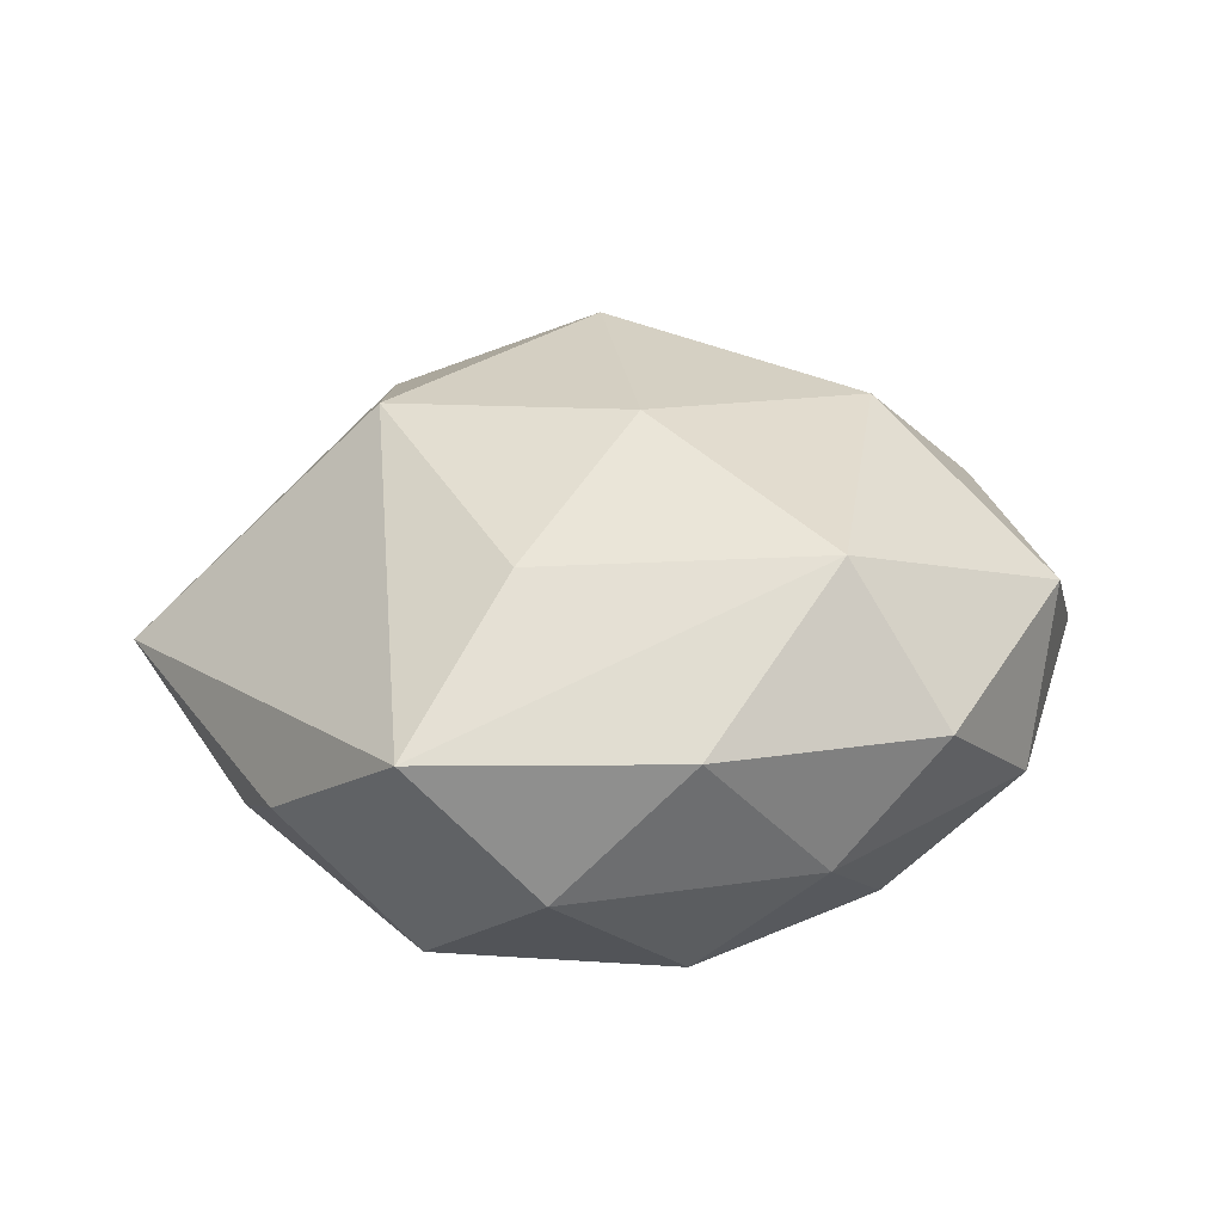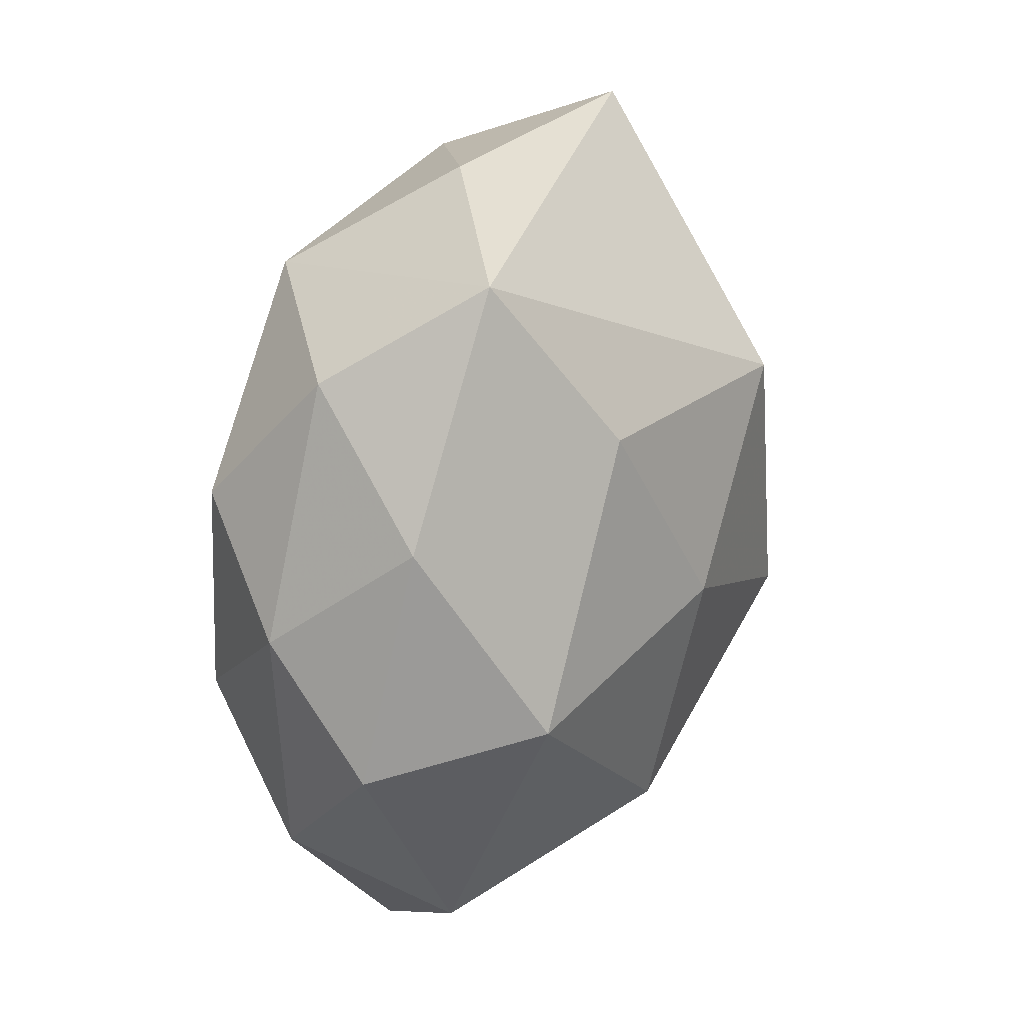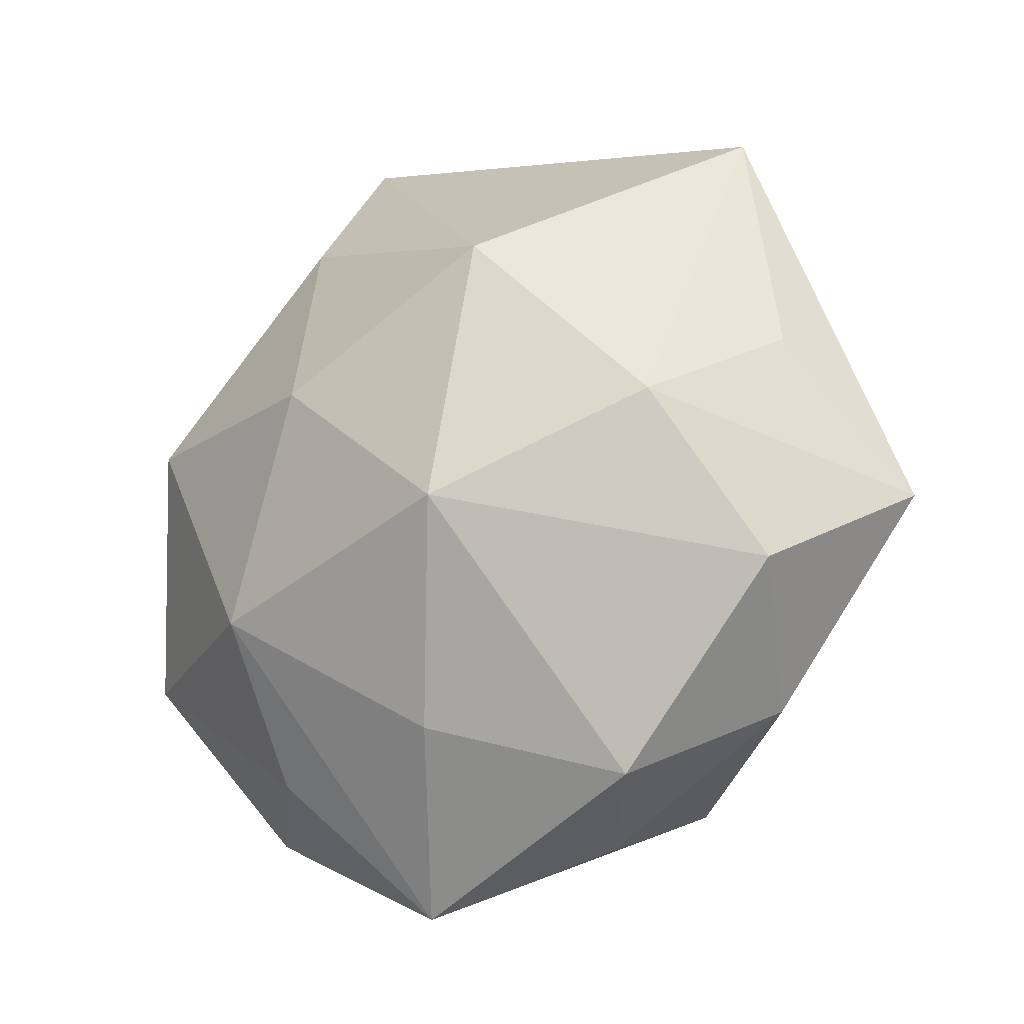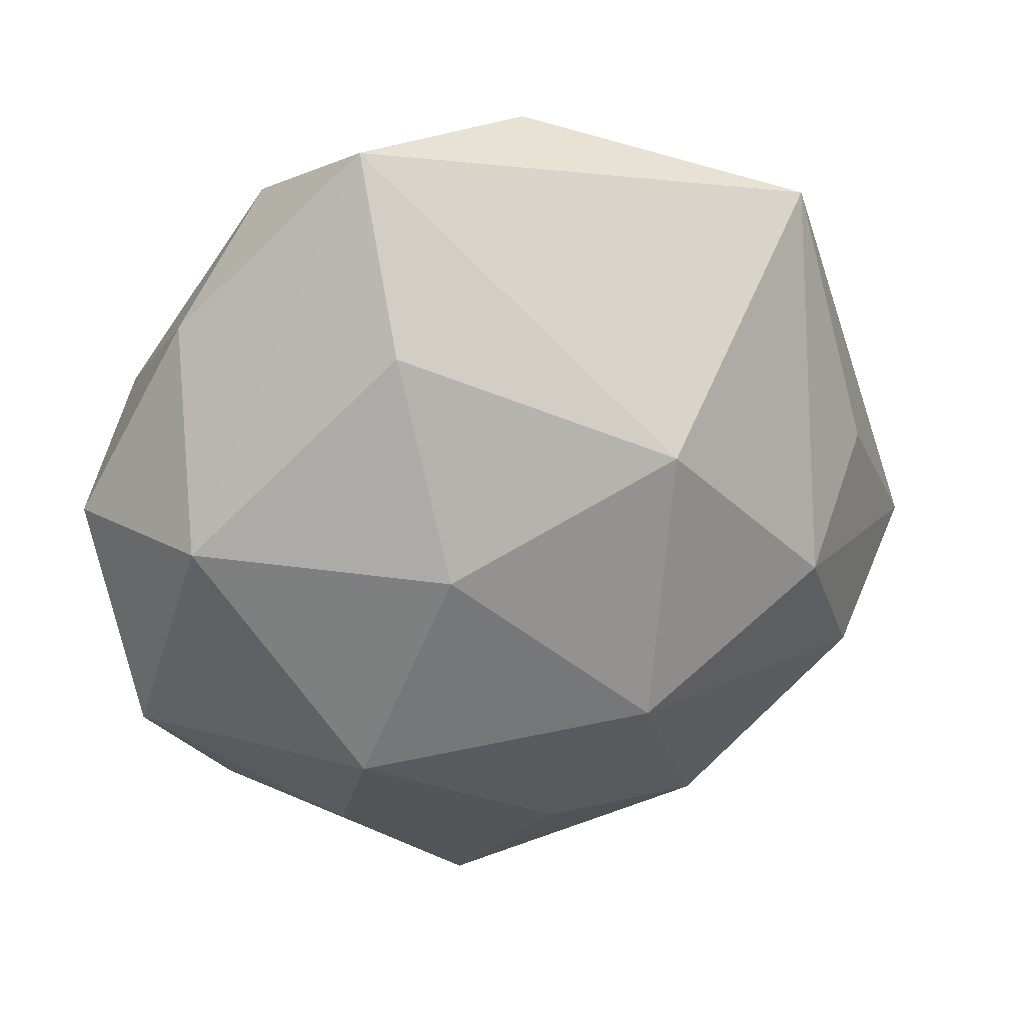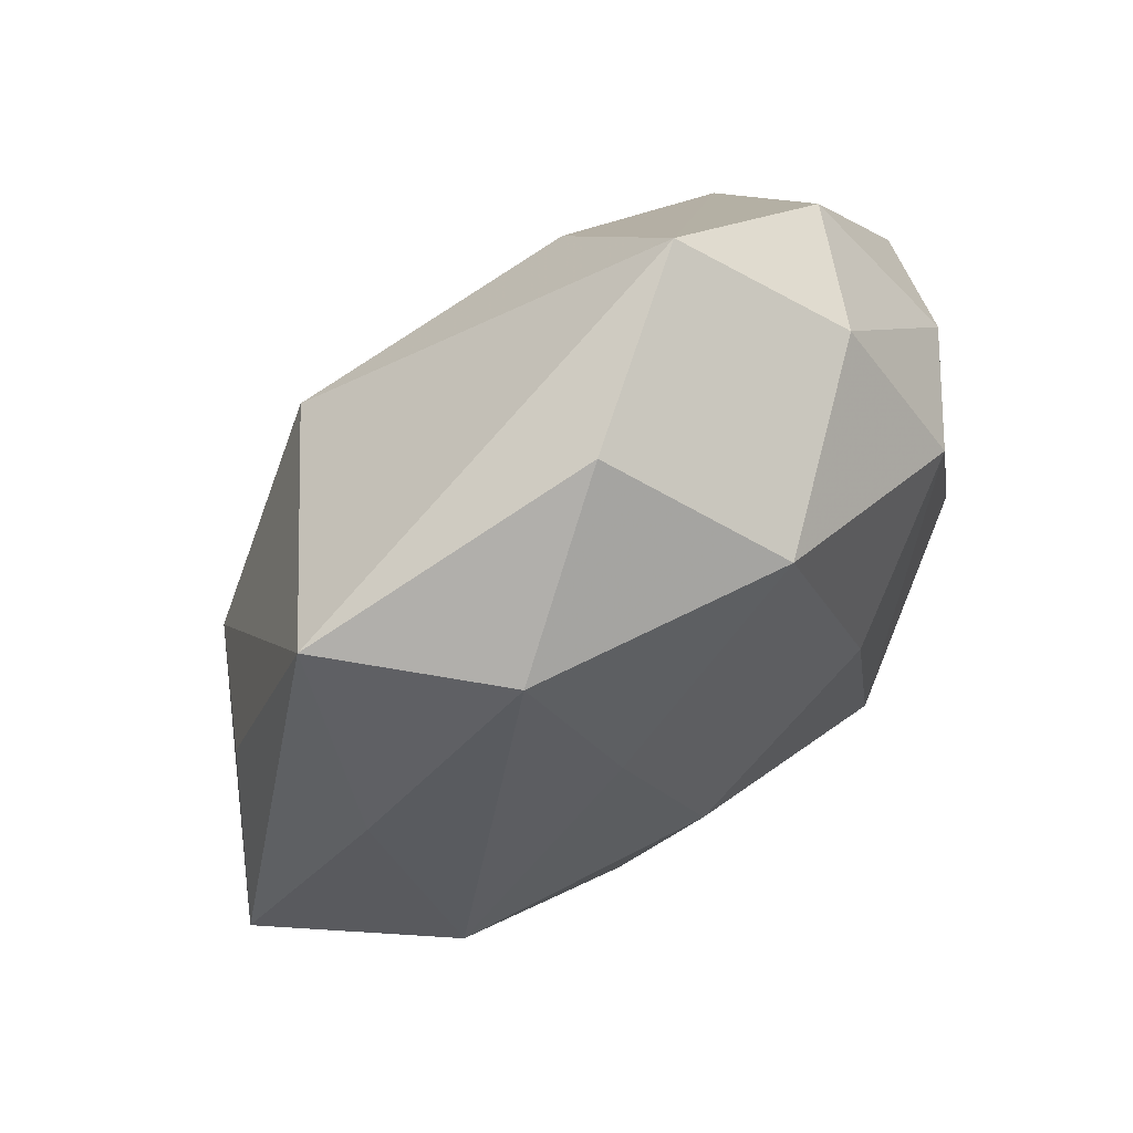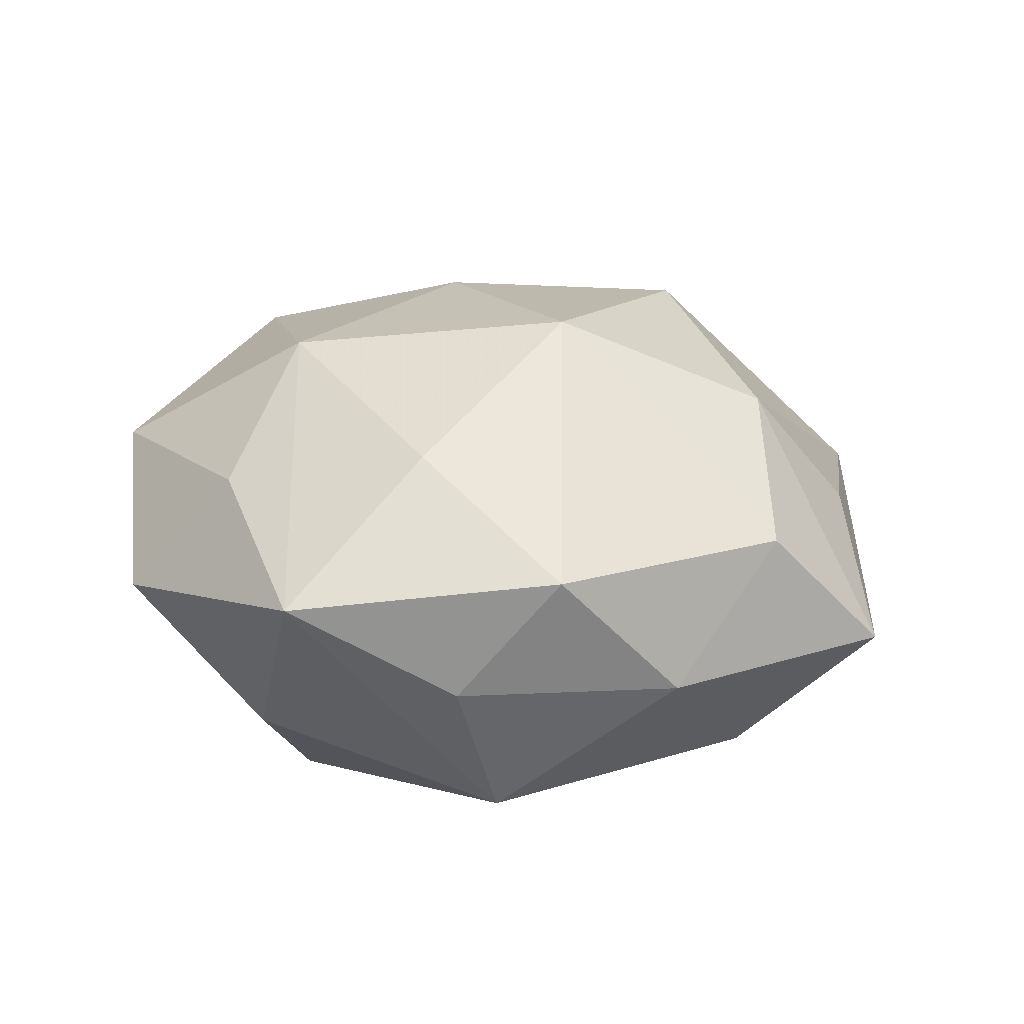
<metadata>
{"format":"obj","ext":"obj","renderer":"f3d","projection":"perspective","resolution":1024,"background":"white","views":[{"elev":22.2,"azim":-138.3,"up":"+Z"},{"elev":44.6,"azim":-68.5,"up":"+Y"},{"elev":-21.7,"azim":36.2,"up":"+Y"},{"elev":31.1,"azim":-9.7,"up":"+Y"},{"elev":70.1,"azim":138.5,"up":"+Y"},{"elev":21.3,"azim":21.8,"up":"+Z"}]}
</metadata>
<code>
v -0.005399 -0.05383 0.006705
v -0.02024 -0.01869 0.0289
v 0.04284 0.01673 -0.01153
v -0.01285 0.009707 -0.03058
v 0.03778 -0.03211 -0.00558
v -0.03373 -0.02498 -0.01536
v -0.03693 -0.000922 -0.02166
v 0.04614 -0.01895 0.01056
v 0.01423 -0.01116 0.0335
v -0.01827 -0.02375 -0.0306
v -0.01394 0.03357 0.02126
v -0.03575 -0.03884 -0.0005163
v 0.0269 -0.02221 0.02004
v -0.03906 0.01029 0.02238
v -0.009407 0.008647 0.03124
v 0.01372 -0.04563 -0.004942
v 0.01581 -0.03796 -0.02325
v -0.04653 -0.01894 0.01299
v -0.0382 0.03211 0.006053
v 0.02573 -0.04136 0.01023
v 0.01764 0.02195 0.02941
v -0.02631 0.04216 -0.01021
v -0.04381 0.01751 -0.009736
v -0.0308 0.02503 -0.02279
v 0.04714 0.009835 0.006711
v 0.00549 0.05118 -0.006096
v 0.004704 -0.03476 0.02148
v 0.02431 0.03895 -0.01631
v 0.01751 0.01533 -0.02426
v 0.03925 0.04166 0.0009405
v -0.05149 0.007559 0.00487
v -0.04884 -0.01089 -0.006627
v -0.01355 -0.04539 -0.01332
v 0.03963 -0.01099 -0.02217
v 0.009495 -0.009066 -0.03018
v 0.05732 -0.00902 -0.005011
v -0.02201 -0.03632 0.01531
v -0.005113 0.03951 -0.02443
v 0.03769 0.0003109 0.02229
v -0.01581 0.05298 0.006204
f 1 20 27
f 17 34 5
f 5 34 36
f 28 26 30
f 40 21 30
f 30 26 40
f 39 30 21
f 16 1 17
f 20 1 16
f 17 5 16
f 16 5 20
f 17 1 33
f 32 23 7
f 7 23 24
f 11 21 40
f 11 15 21
f 21 15 9
f 9 39 21
f 27 20 9
f 24 23 22
f 38 26 28
f 38 4 24
f 24 22 38
f 40 26 38
f 38 22 40
f 3 30 36
f 28 30 3
f 36 34 3
f 3 34 28
f 36 39 8
f 8 5 36
f 20 5 8
f 39 9 8
f 36 30 25
f 25 39 36
f 30 39 25
f 10 6 32
f 32 7 10
f 10 7 24
f 24 4 10
f 17 33 10
f 2 9 15
f 18 37 2
f 27 9 2
f 2 1 27
f 2 37 1
f 12 33 1
f 1 37 12
f 12 37 18
f 6 10 12
f 12 10 33
f 32 6 12
f 12 18 32
f 15 11 14
f 14 2 15
f 18 2 14
f 14 11 40
f 4 38 35
f 35 10 4
f 35 34 17
f 17 10 35
f 13 9 20
f 20 8 13
f 13 8 9
f 31 23 32
f 32 18 31
f 18 14 31
f 34 35 29
f 29 35 38
f 28 34 29
f 29 38 28
f 19 14 40
f 19 31 14
f 40 22 19
f 19 22 23
f 23 31 19

</code>
